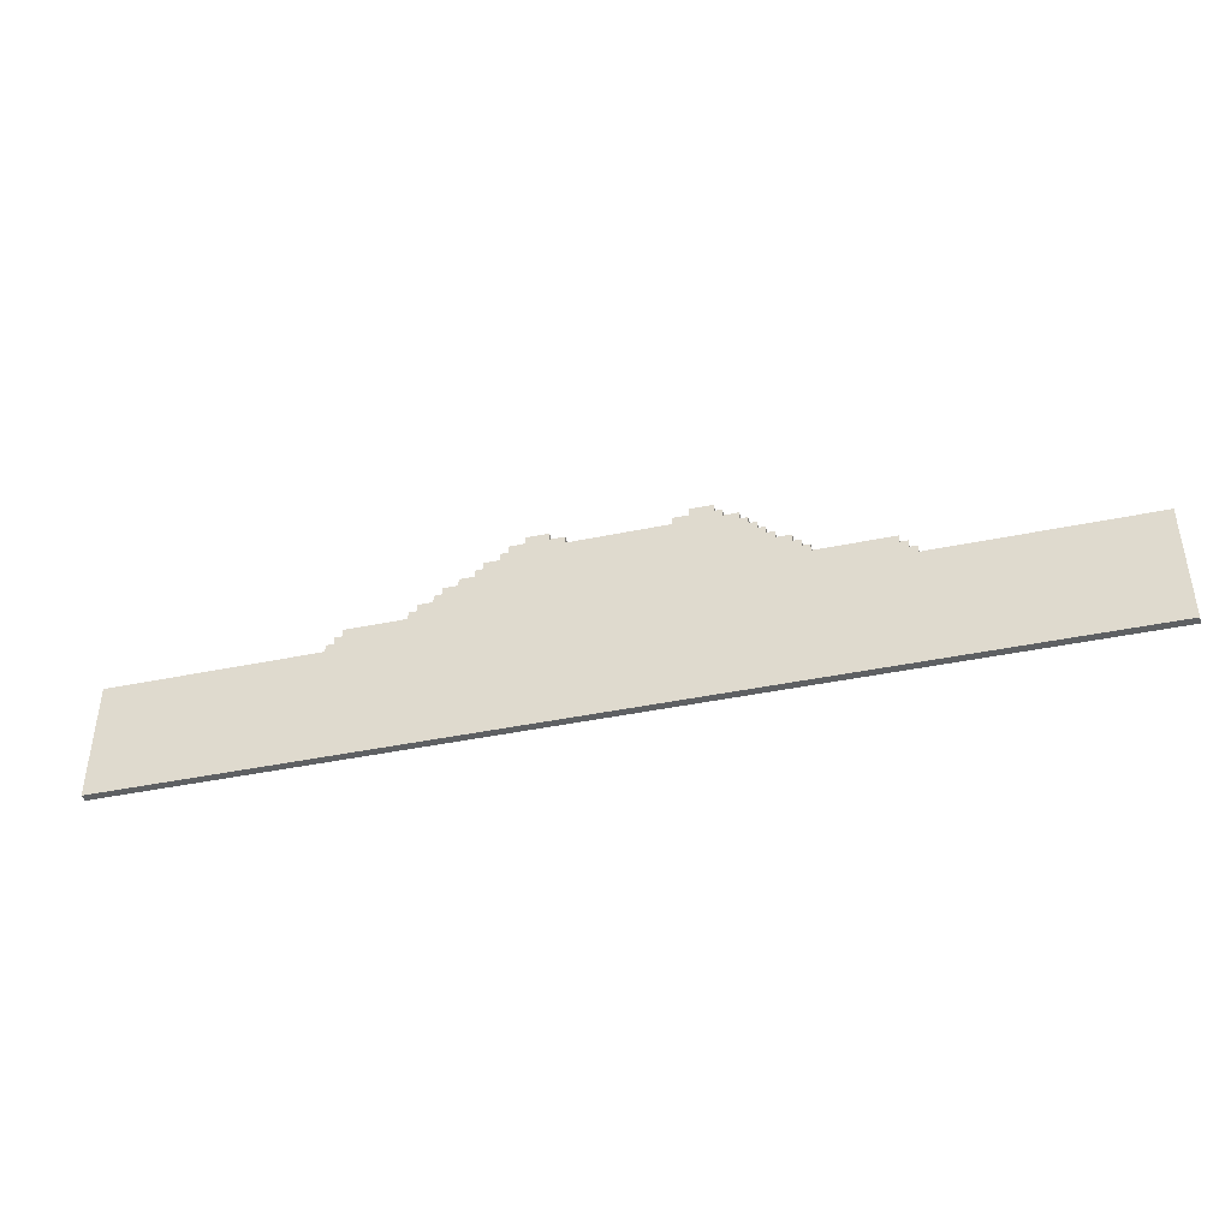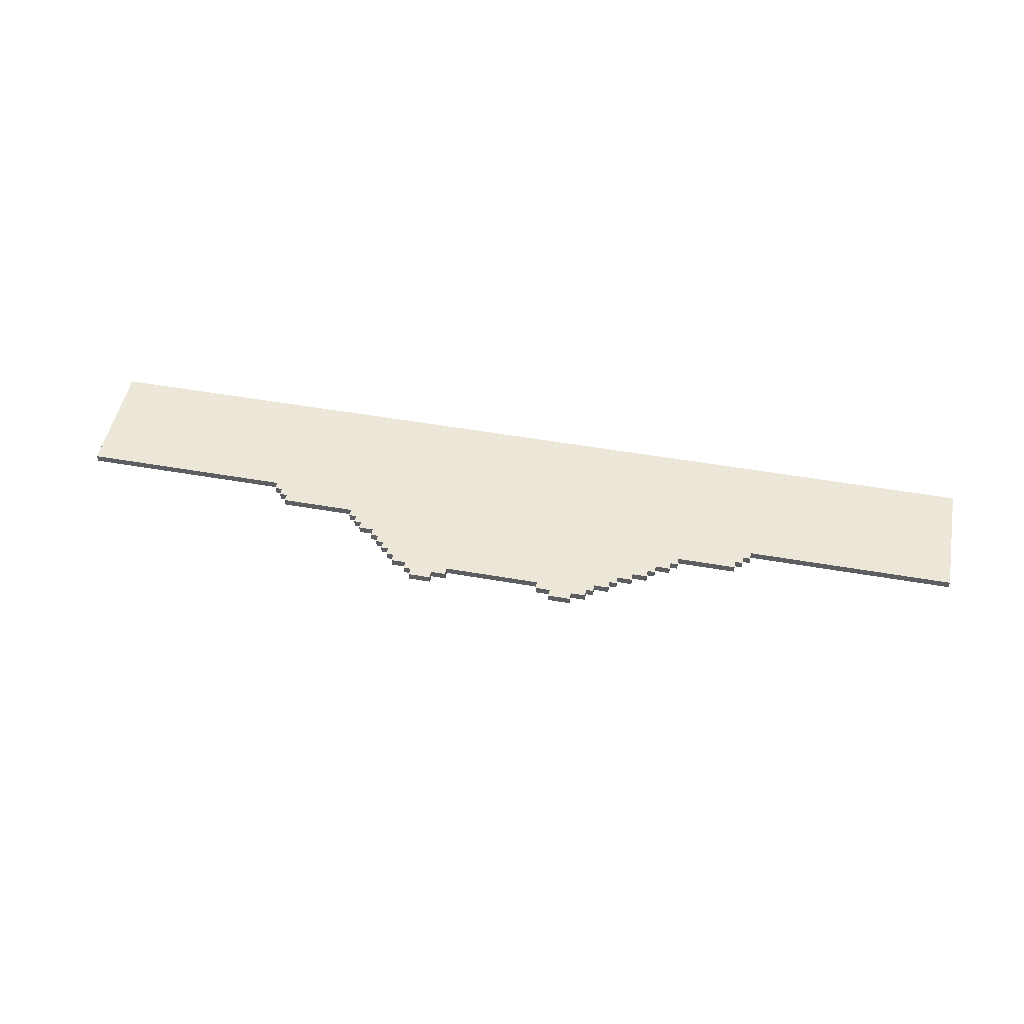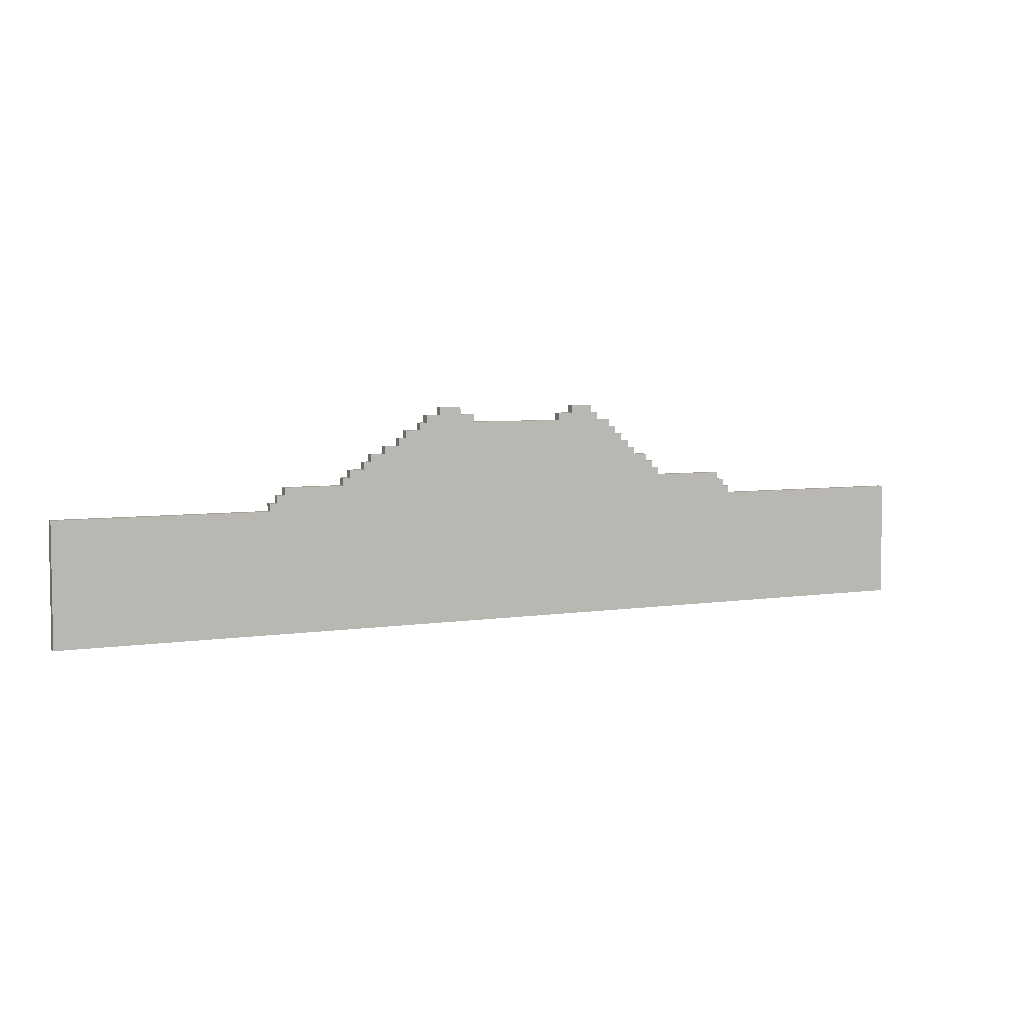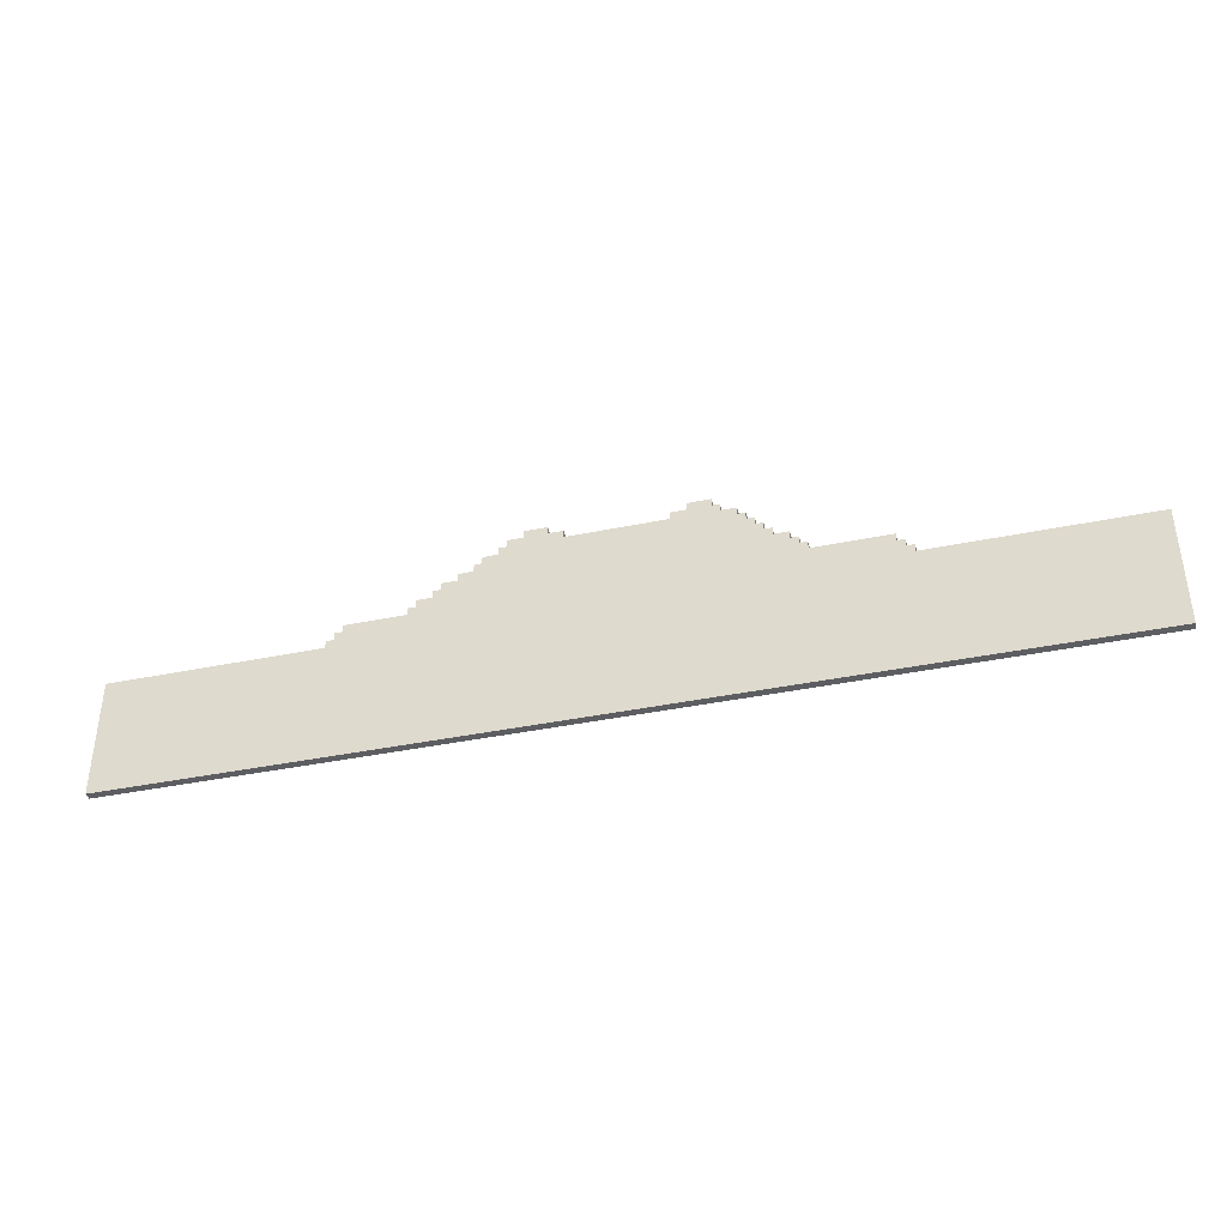
<metadata>
{"format":"obj","ext":"obj","renderer":"f3d","projection":"perspective","resolution":1024,"background":"white","views":[{"elev":-42.2,"azim":14.0,"up":"+Y"},{"elev":49.6,"azim":-169.0,"up":"+Z"},{"elev":5.1,"azim":-26.8,"up":"+Y"},{"elev":-39.1,"azim":14.5,"up":"+Y"}]}
</metadata>
<code>
g MC_Ground-0
v -63 0 0.5
v -63 0 -0.5
v -63 2 0.5
v -63 2 -0.5
v -63 16 0.5
v -63 16 -0.5
v -35 16 0.5
v -35 16 -0.5
v -35 17 0.5
v -35 17 -0.5
v -34 17 0.5
v -34 17 -0.5
v -34 18 0.5
v -34 18 -0.5
v -33 18 0.5
v -33 18 -0.5
v -33 19 0.5
v -33 19 -0.5
v -25 19 0.5
v -25 19 -0.5
v -25 20 0.5
v -25 20 -0.5
v -24 20 0.5
v -24 20 -0.5
v -24 21 0.5
v -24 21 -0.5
v -22 21 0.5
v -22 21 -0.5
v -22 22 0.5
v -22 22 -0.5
v -21 22 0.5
v -21 22 -0.5
v -21 23 0.5
v -21 23 -0.5
v -19 23 0.5
v -19 23 -0.5
v -19 24 0.5
v -19 24 -0.5
v -17 24 0.5
v -17 24 -0.5
v -17 25 0.5
v -17 25 -0.5
v -16 25 0.5
v -16 25 -0.5
v -16 26 0.5
v -16 26 -0.5
v -14 26 0.5
v -14 26 -0.5
v -14 27 0.5
v -14 27 -0.5
v -13 27 0.5
v -13 27 -0.5
v -13 28 0.5
v -13 28 -0.5
v -11 28 0.5
v -11 28 -0.5
v -11 29 0.5
v -11 29 -0.5
v 7 27 0.5
v 7 27 -0.5
v 7 28 0.5
v 7 28 -0.5
v 9 28 0.5
v 9 28 -0.5
v 9 29 0.5
v 9 29 -0.5
v -8 28 0.5
v -8 28 -0.5
v -8 29 0.5
v -8 29 -0.5
v -6 27 0.5
v -6 27 -0.5
v -6 28 0.5
v -6 28 -0.5
v 12 28 0.5
v 12 28 -0.5
v 12 29 0.5
v 12 29 -0.5
v 13 27 0.5
v 13 27 -0.5
v 13 28 0.5
v 13 28 -0.5
v 15 26 0.5
v 15 26 -0.5
v 15 27 0.5
v 15 27 -0.5
v 16 25 0.5
v 16 25 -0.5
v 16 26 0.5
v 16 26 -0.5
v 17 24 0.5
v 17 24 -0.5
v 17 25 0.5
v 17 25 -0.5
v 18 23 0.5
v 18 23 -0.5
v 18 24 0.5
v 18 24 -0.5
v 19 22 0.5
v 19 22 -0.5
v 19 23 0.5
v 19 23 -0.5
v 21 21 0.5
v 21 21 -0.5
v 21 22 0.5
v 21 22 -0.5
v 22 20 0.5
v 22 20 -0.5
v 22 21 0.5
v 22 21 -0.5
v 23 19 0.5
v 23 19 -0.5
v 23 20 0.5
v 23 20 -0.5
v 33 18 0.5
v 33 18 -0.5
v 33 19 0.5
v 33 19 -0.5
v 34 17 0.5
v 34 17 -0.5
v 34 18 0.5
v 34 18 -0.5
v 35 16 0.5
v 35 16 -0.5
v 35 17 0.5
v 35 17 -0.5
v 63 0 0.5
v 63 0 -0.5
v 63 2 0.5
v 63 2 -0.5
v 63 16 0.5
v 63 16 -0.5
v -63 0 0.5
v -63 2 0.5
v -63 16 0.5
v -35 16 0.5
v -35 17 0.5
v -34 17 0.5
v -34 18 0.5
v -33 18 0.5
v -33 19 0.5
v -25 19 0.5
v -25 20 0.5
v -24 20 0.5
v -24 21 0.5
v -22 21 0.5
v -22 22 0.5
v -21 22 0.5
v -21 23 0.5
v -19 23 0.5
v -19 24 0.5
v -17 24 0.5
v -17 25 0.5
v -16 25 0.5
v -16 26 0.5
v -14 26 0.5
v -14 27 0.5
v -13 27 0.5
v -13 28 0.5
v -11 28 0.5
v -11 29 0.5
v -8 28 0.5
v -8 29 0.5
v -6 27 0.5
v -6 28 0.5
v 7 27 0.5
v 7 28 0.5
v 9 28 0.5
v 9 29 0.5
v 12 28 0.5
v 12 29 0.5
v 13 27 0.5
v 13 28 0.5
v 15 26 0.5
v 15 27 0.5
v 16 25 0.5
v 16 26 0.5
v 17 24 0.5
v 17 25 0.5
v 18 23 0.5
v 18 24 0.5
v 19 22 0.5
v 19 23 0.5
v 21 21 0.5
v 21 22 0.5
v 22 20 0.5
v 22 21 0.5
v 23 19 0.5
v 23 20 0.5
v 33 18 0.5
v 33 19 0.5
v 34 17 0.5
v 34 18 0.5
v 35 16 0.5
v 35 17 0.5
v 63 0 0.5
v 63 2 0.5
v 63 16 0.5
v -63 0 -0.5
v -63 2 -0.5
v -63 16 -0.5
v -35 16 -0.5
v -35 17 -0.5
v -34 17 -0.5
v -34 18 -0.5
v -33 18 -0.5
v -33 19 -0.5
v -25 19 -0.5
v -25 20 -0.5
v -24 20 -0.5
v -24 21 -0.5
v -22 21 -0.5
v -22 22 -0.5
v -21 22 -0.5
v -21 23 -0.5
v -19 23 -0.5
v -19 24 -0.5
v -17 24 -0.5
v -17 25 -0.5
v -16 25 -0.5
v -16 26 -0.5
v -14 26 -0.5
v -14 27 -0.5
v -13 27 -0.5
v -13 28 -0.5
v -11 28 -0.5
v -11 29 -0.5
v -8 28 -0.5
v -8 29 -0.5
v -6 27 -0.5
v -6 28 -0.5
v 7 27 -0.5
v 7 28 -0.5
v 9 28 -0.5
v 9 29 -0.5
v 12 28 -0.5
v 12 29 -0.5
v 13 27 -0.5
v 13 28 -0.5
v 15 26 -0.5
v 15 27 -0.5
v 16 25 -0.5
v 16 26 -0.5
v 17 24 -0.5
v 17 25 -0.5
v 18 23 -0.5
v 18 24 -0.5
v 19 22 -0.5
v 19 23 -0.5
v 21 21 -0.5
v 21 22 -0.5
v 22 20 -0.5
v 22 21 -0.5
v 23 19 -0.5
v 23 20 -0.5
v 33 18 -0.5
v 33 19 -0.5
v 34 17 -0.5
v 34 18 -0.5
v 35 16 -0.5
v 35 17 -0.5
v 63 0 -0.5
v 63 2 -0.5
v 63 16 -0.5
v -63 0 0.5
v 63 0 0.5
v -63 0 -0.5
v 63 0 -0.5
v -63 16 0.5
v -35 16 0.5
v 35 16 0.5
v 63 16 0.5
v -63 16 -0.5
v -35 16 -0.5
v 35 16 -0.5
v 63 16 -0.5
v -35 17 0.5
v -34 17 0.5
v 34 17 0.5
v 35 17 0.5
v -35 17 -0.5
v -34 17 -0.5
v 34 17 -0.5
v 35 17 -0.5
v -34 18 0.5
v -33 18 0.5
v 33 18 0.5
v 34 18 0.5
v -34 18 -0.5
v -33 18 -0.5
v 33 18 -0.5
v 34 18 -0.5
v -33 19 0.5
v -25 19 0.5
v 23 19 0.5
v 33 19 0.5
v -33 19 -0.5
v -25 19 -0.5
v 23 19 -0.5
v 33 19 -0.5
v -25 20 0.5
v -24 20 0.5
v 22 20 0.5
v 23 20 0.5
v -25 20 -0.5
v -24 20 -0.5
v 22 20 -0.5
v 23 20 -0.5
v -24 21 0.5
v -22 21 0.5
v 21 21 0.5
v 22 21 0.5
v -24 21 -0.5
v -22 21 -0.5
v 21 21 -0.5
v 22 21 -0.5
v -22 22 0.5
v -21 22 0.5
v 19 22 0.5
v 21 22 0.5
v -22 22 -0.5
v -21 22 -0.5
v 19 22 -0.5
v 21 22 -0.5
v -21 23 0.5
v -19 23 0.5
v 18 23 0.5
v 19 23 0.5
v -21 23 -0.5
v -19 23 -0.5
v 18 23 -0.5
v 19 23 -0.5
v -19 24 0.5
v -17 24 0.5
v 17 24 0.5
v 18 24 0.5
v -19 24 -0.5
v -17 24 -0.5
v 17 24 -0.5
v 18 24 -0.5
v -17 25 0.5
v -16 25 0.5
v 16 25 0.5
v 17 25 0.5
v -17 25 -0.5
v -16 25 -0.5
v 16 25 -0.5
v 17 25 -0.5
v -16 26 0.5
v -14 26 0.5
v 15 26 0.5
v 16 26 0.5
v -16 26 -0.5
v -14 26 -0.5
v 15 26 -0.5
v 16 26 -0.5
v -14 27 0.5
v -13 27 0.5
v -6 27 0.5
v 7 27 0.5
v 13 27 0.5
v 15 27 0.5
v -14 27 -0.5
v -13 27 -0.5
v -6 27 -0.5
v 7 27 -0.5
v 13 27 -0.5
v 15 27 -0.5
v -13 28 0.5
v -11 28 0.5
v -8 28 0.5
v -6 28 0.5
v 7 28 0.5
v 9 28 0.5
v 12 28 0.5
v 13 28 0.5
v -13 28 -0.5
v -11 28 -0.5
v -8 28 -0.5
v -6 28 -0.5
v 7 28 -0.5
v 9 28 -0.5
v 12 28 -0.5
v 13 28 -0.5
v -11 29 0.5
v -8 29 0.5
v 9 29 0.5
v 12 29 0.5
v -11 29 -0.5
v -8 29 -0.5
v 9 29 -0.5
v 12 29 -0.5
f 3 2 1
f 4 2 3
f 5 4 3
f 6 4 5
f 9 8 7
f 10 8 9
f 13 12 11
f 14 12 13
f 17 16 15
f 18 16 17
f 21 20 19
f 22 20 21
f 25 24 23
f 26 24 25
f 29 28 27
f 30 28 29
f 33 32 31
f 34 32 33
f 37 36 35
f 38 36 37
f 41 40 39
f 42 40 41
f 45 44 43
f 46 44 45
f 49 48 47
f 50 48 49
f 53 52 51
f 54 52 53
f 57 56 55
f 58 56 57
f 61 60 59
f 62 60 61
f 65 64 63
f 66 64 65
f 67 68 69
f 69 68 70
f 71 72 73
f 73 72 74
f 75 76 77
f 77 76 78
f 79 80 81
f 81 80 82
f 83 84 85
f 85 84 86
f 87 88 89
f 89 88 90
f 91 92 93
f 93 92 94
f 95 96 97
f 97 96 98
f 99 100 101
f 101 100 102
f 103 104 105
f 105 104 106
f 107 108 109
f 109 108 110
f 111 112 113
f 113 112 114
f 115 116 117
f 117 116 118
f 119 120 121
f 121 120 122
f 123 124 125
f 125 124 126
f 127 128 129
f 129 128 130
f 129 130 131
f 131 130 132
f 136 135 134
f 138 137 136
f 140 139 138
f 142 141 140
f 144 143 142
f 146 145 144
f 148 147 146
f 150 149 148
f 152 151 150
f 154 153 152
f 156 155 154
f 158 157 156
f 160 159 158
f 162 160 158
f 162 161 160
f 163 161 162
f 164 158 156
f 164 162 158
f 165 162 164
f 166 164 156
f 168 167 166
f 170 168 166
f 170 169 168
f 171 169 170
f 172 166 156
f 172 170 166
f 173 170 172
f 174 156 154
f 174 172 156
f 175 172 174
f 176 154 152
f 176 174 154
f 177 174 176
f 178 152 150
f 178 176 152
f 179 176 178
f 180 150 148
f 180 178 150
f 181 178 180
f 182 148 146
f 182 180 148
f 183 180 182
f 184 146 144
f 184 182 146
f 185 182 184
f 186 144 142
f 186 184 144
f 187 184 186
f 188 142 140
f 188 186 142
f 189 186 188
f 190 140 138
f 190 188 140
f 191 188 190
f 192 138 136
f 192 190 138
f 193 190 192
f 194 136 134
f 194 192 136
f 195 192 194
f 196 134 133
f 197 194 134
f 197 134 196
f 198 194 197
f 200 201 202
f 202 203 204
f 204 205 206
f 206 207 208
f 208 209 210
f 210 211 212
f 212 213 214
f 214 215 216
f 216 217 218
f 218 219 220
f 220 221 222
f 222 223 224
f 224 225 226
f 224 226 228
f 226 227 228
f 228 227 229
f 222 224 230
f 224 228 230
f 230 228 231
f 222 230 232
f 232 233 234
f 232 234 236
f 234 235 236
f 236 235 237
f 222 232 238
f 232 236 238
f 238 236 239
f 220 222 240
f 222 238 240
f 240 238 241
f 218 220 242
f 220 240 242
f 242 240 243
f 216 218 244
f 218 242 244
f 244 242 245
f 214 216 246
f 216 244 246
f 246 244 247
f 212 214 248
f 214 246 248
f 248 246 249
f 210 212 250
f 212 248 250
f 250 248 251
f 208 210 252
f 210 250 252
f 252 250 253
f 206 208 254
f 208 252 254
f 254 252 255
f 204 206 256
f 206 254 256
f 256 254 257
f 202 204 258
f 204 256 258
f 258 256 259
f 200 202 260
f 202 258 260
f 260 258 261
f 199 200 262
f 200 260 263
f 262 200 263
f 263 260 264
f 267 266 265
f 268 266 267
f 269 270 273
f 273 270 274
f 271 272 275
f 275 272 276
f 277 278 281
f 281 278 282
f 279 280 283
f 283 280 284
f 285 286 289
f 289 286 290
f 287 288 291
f 291 288 292
f 293 294 297
f 297 294 298
f 295 296 299
f 299 296 300
f 301 302 305
f 305 302 306
f 303 304 307
f 307 304 308
f 309 310 313
f 313 310 314
f 311 312 315
f 315 312 316
f 317 318 321
f 321 318 322
f 319 320 323
f 323 320 324
f 325 326 329
f 329 326 330
f 327 328 331
f 331 328 332
f 333 334 337
f 337 334 338
f 335 336 339
f 339 336 340
f 341 342 345
f 345 342 346
f 343 344 347
f 347 344 348
f 349 350 353
f 353 350 354
f 351 352 355
f 355 352 356
f 357 358 363
f 363 358 364
f 359 360 365
f 365 360 366
f 361 362 367
f 367 362 368
f 369 370 377
f 377 370 378
f 371 372 379
f 379 372 380
f 373 374 381
f 381 374 382
f 375 376 383
f 383 376 384
f 385 386 389
f 389 386 390
f 387 388 391
f 391 388 392

</code>
